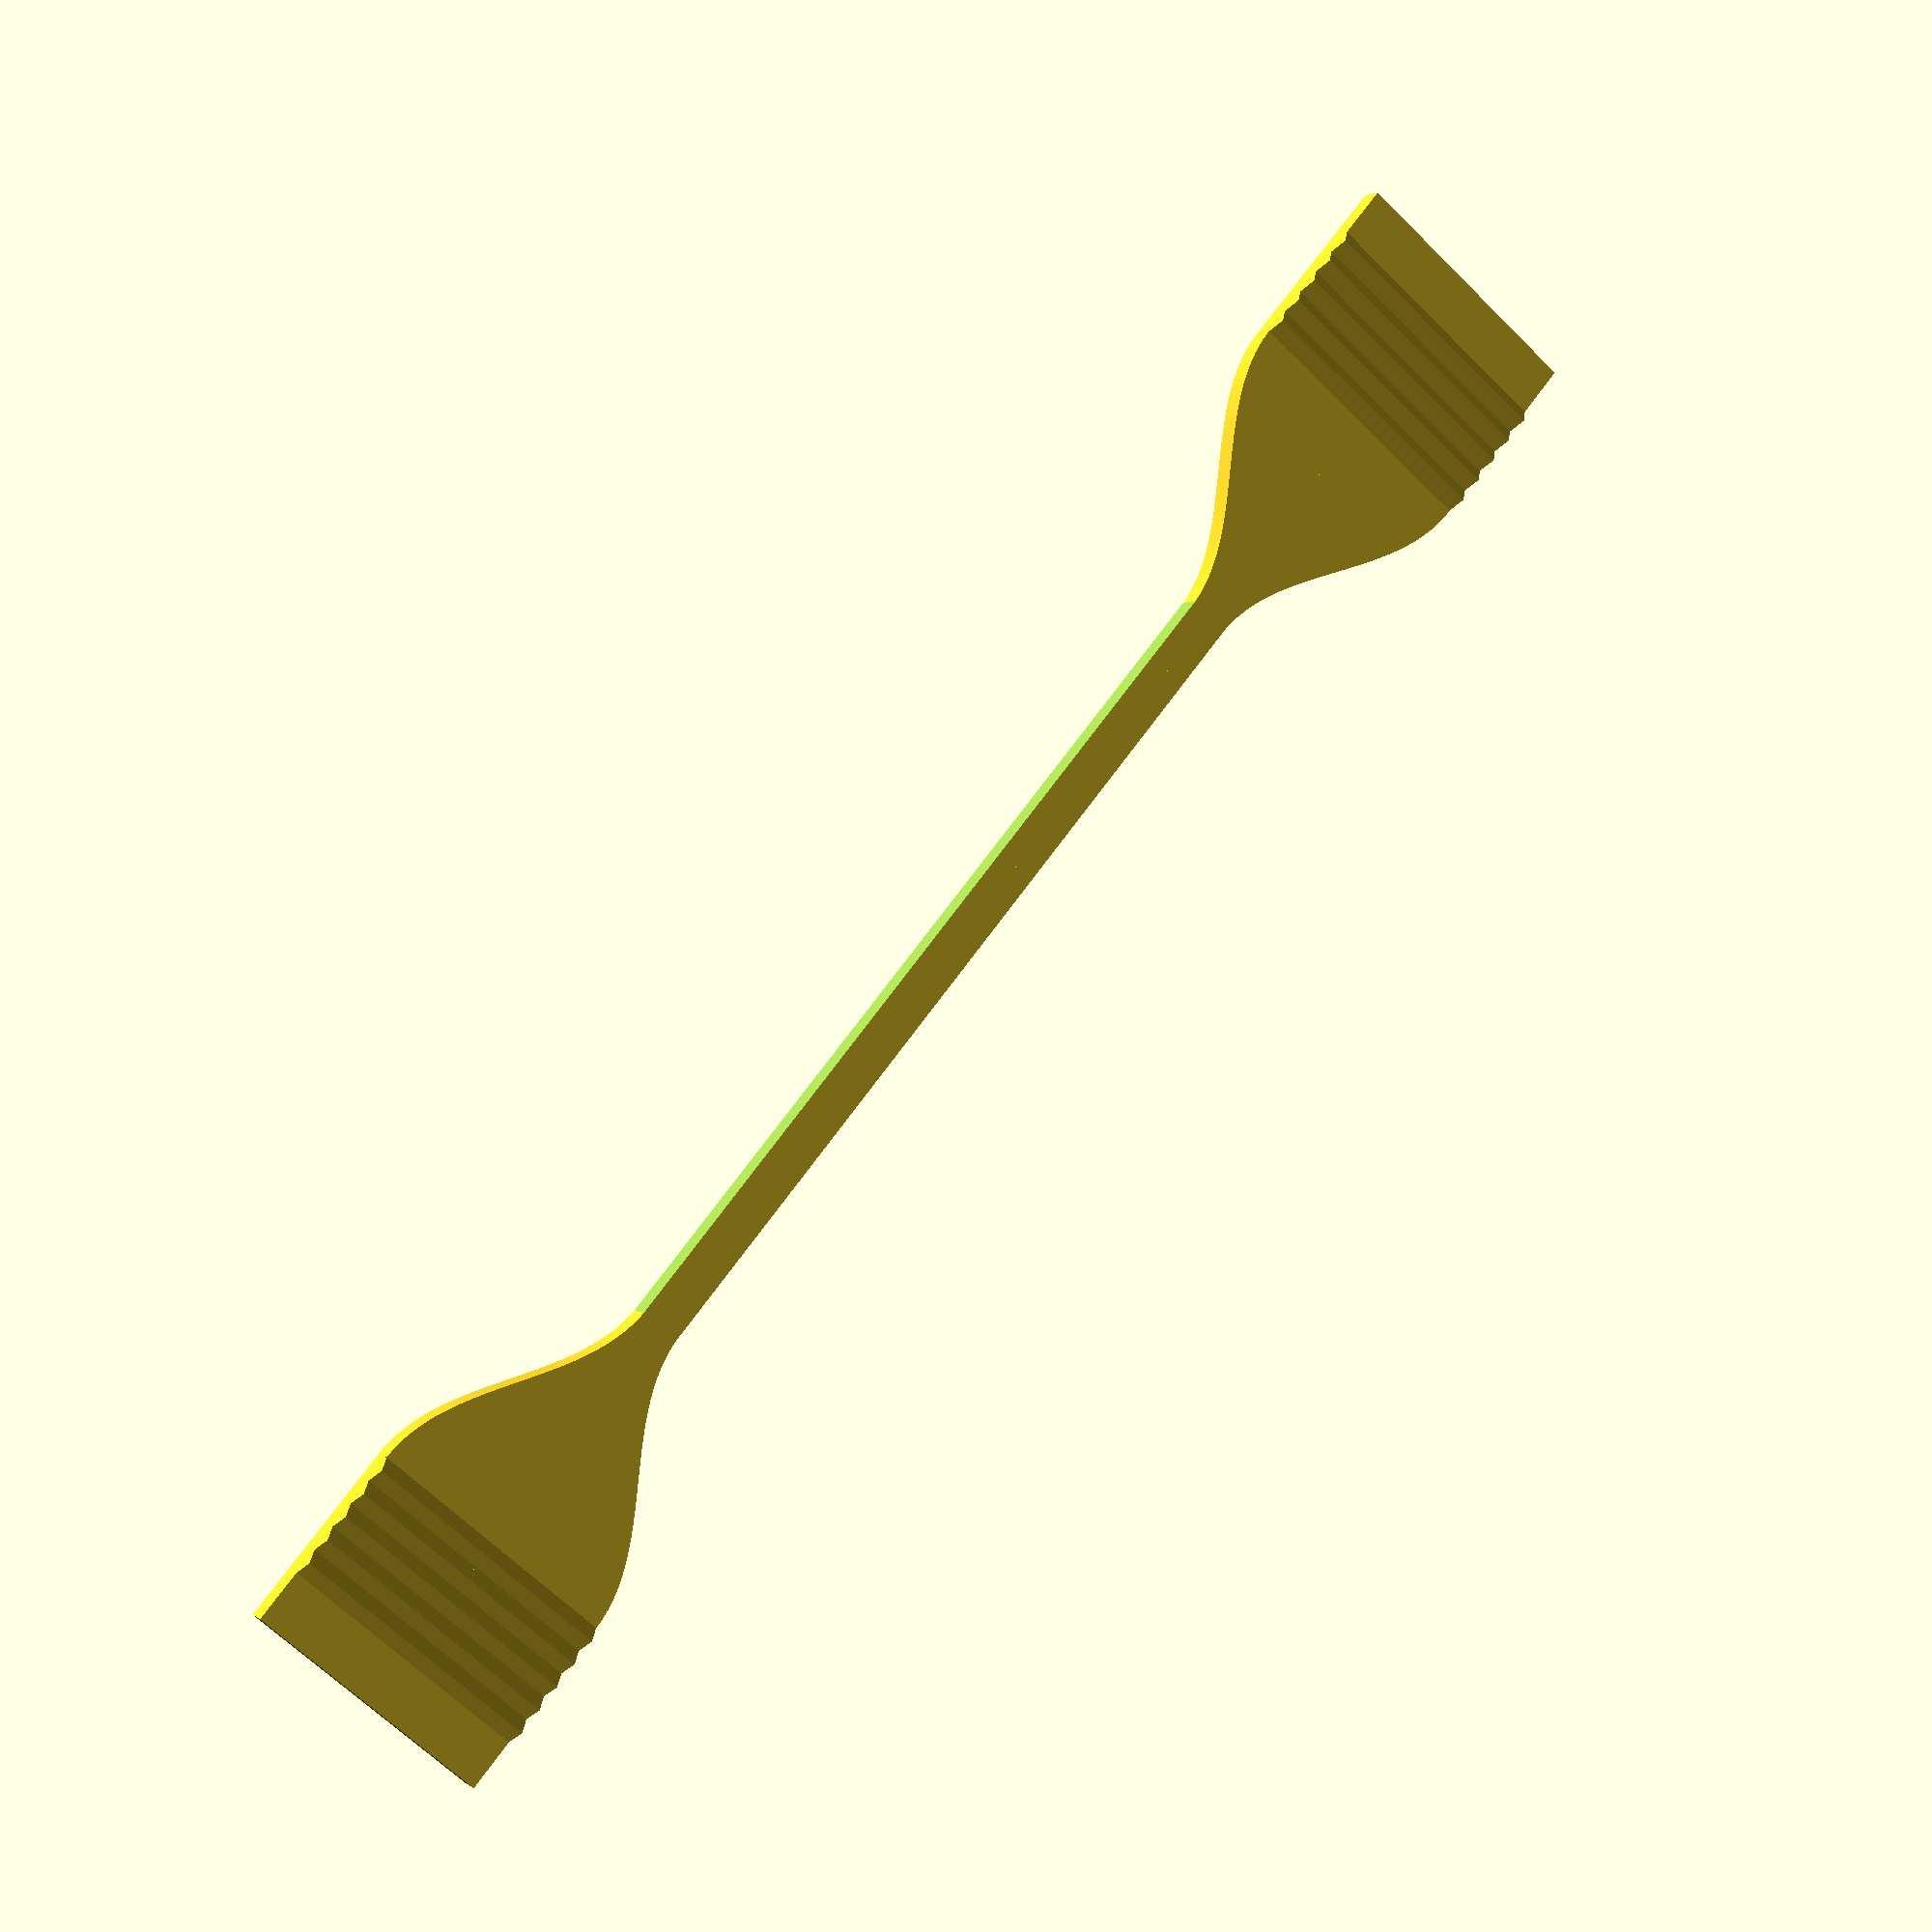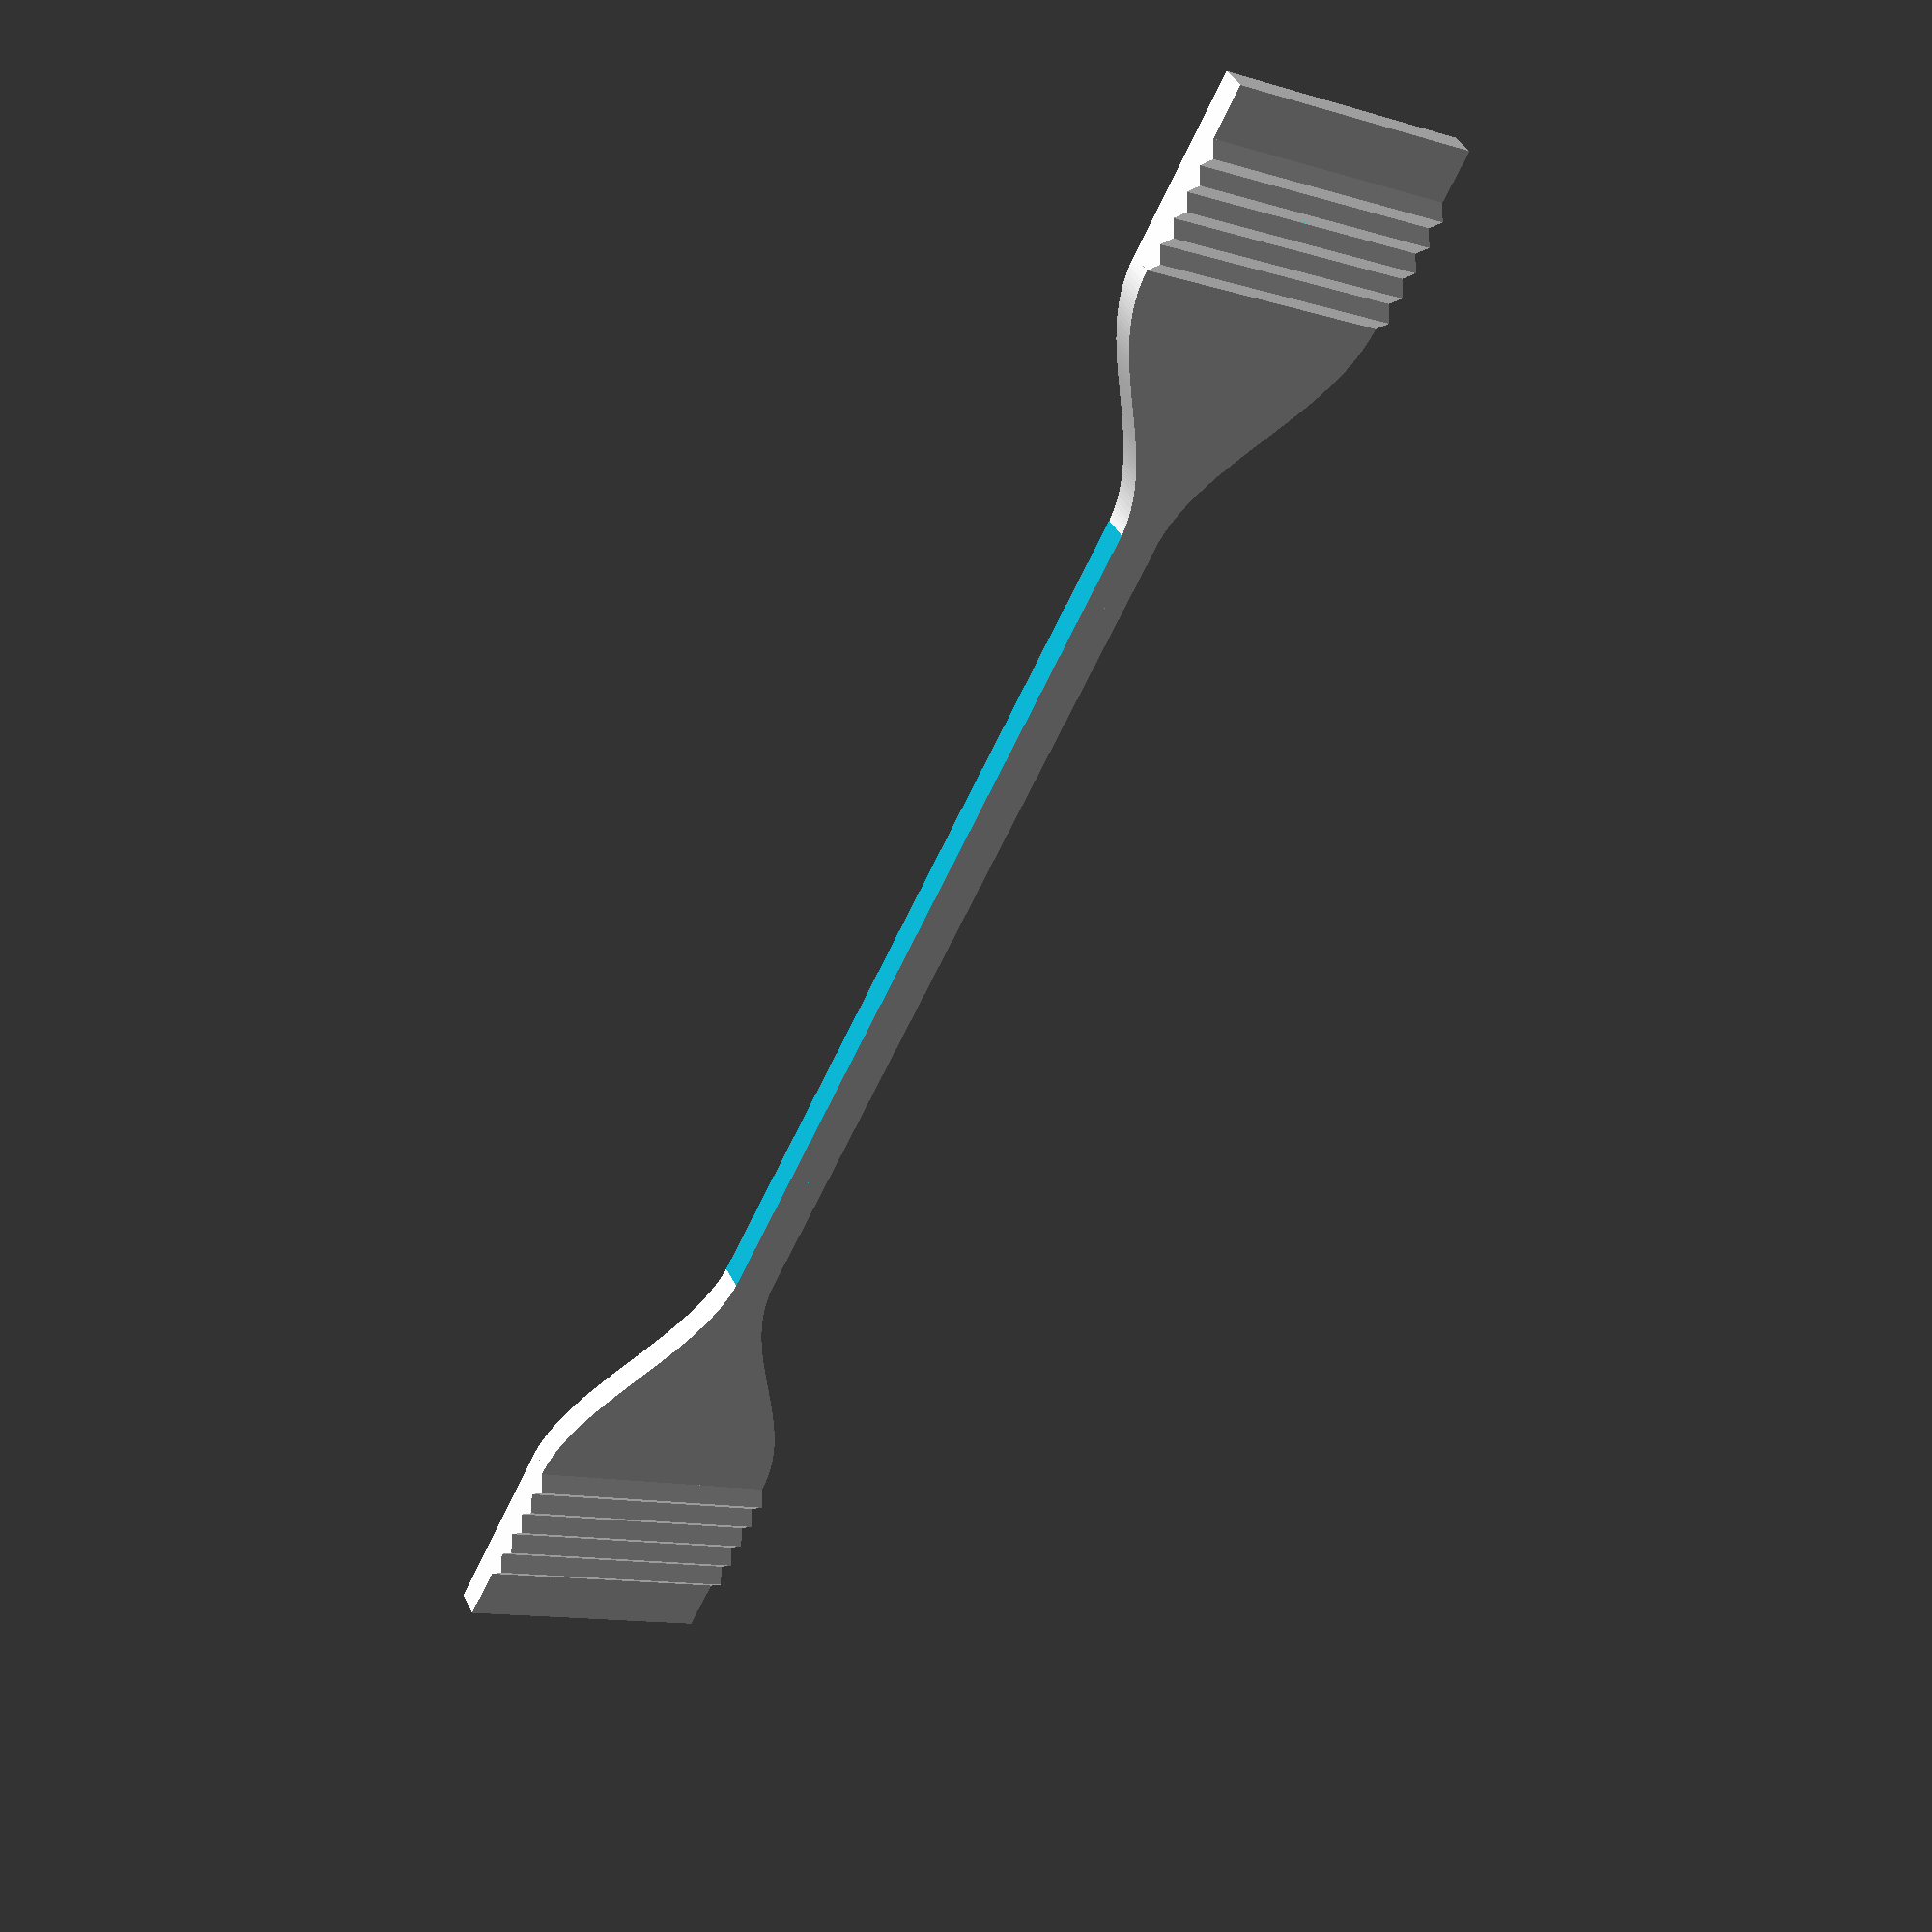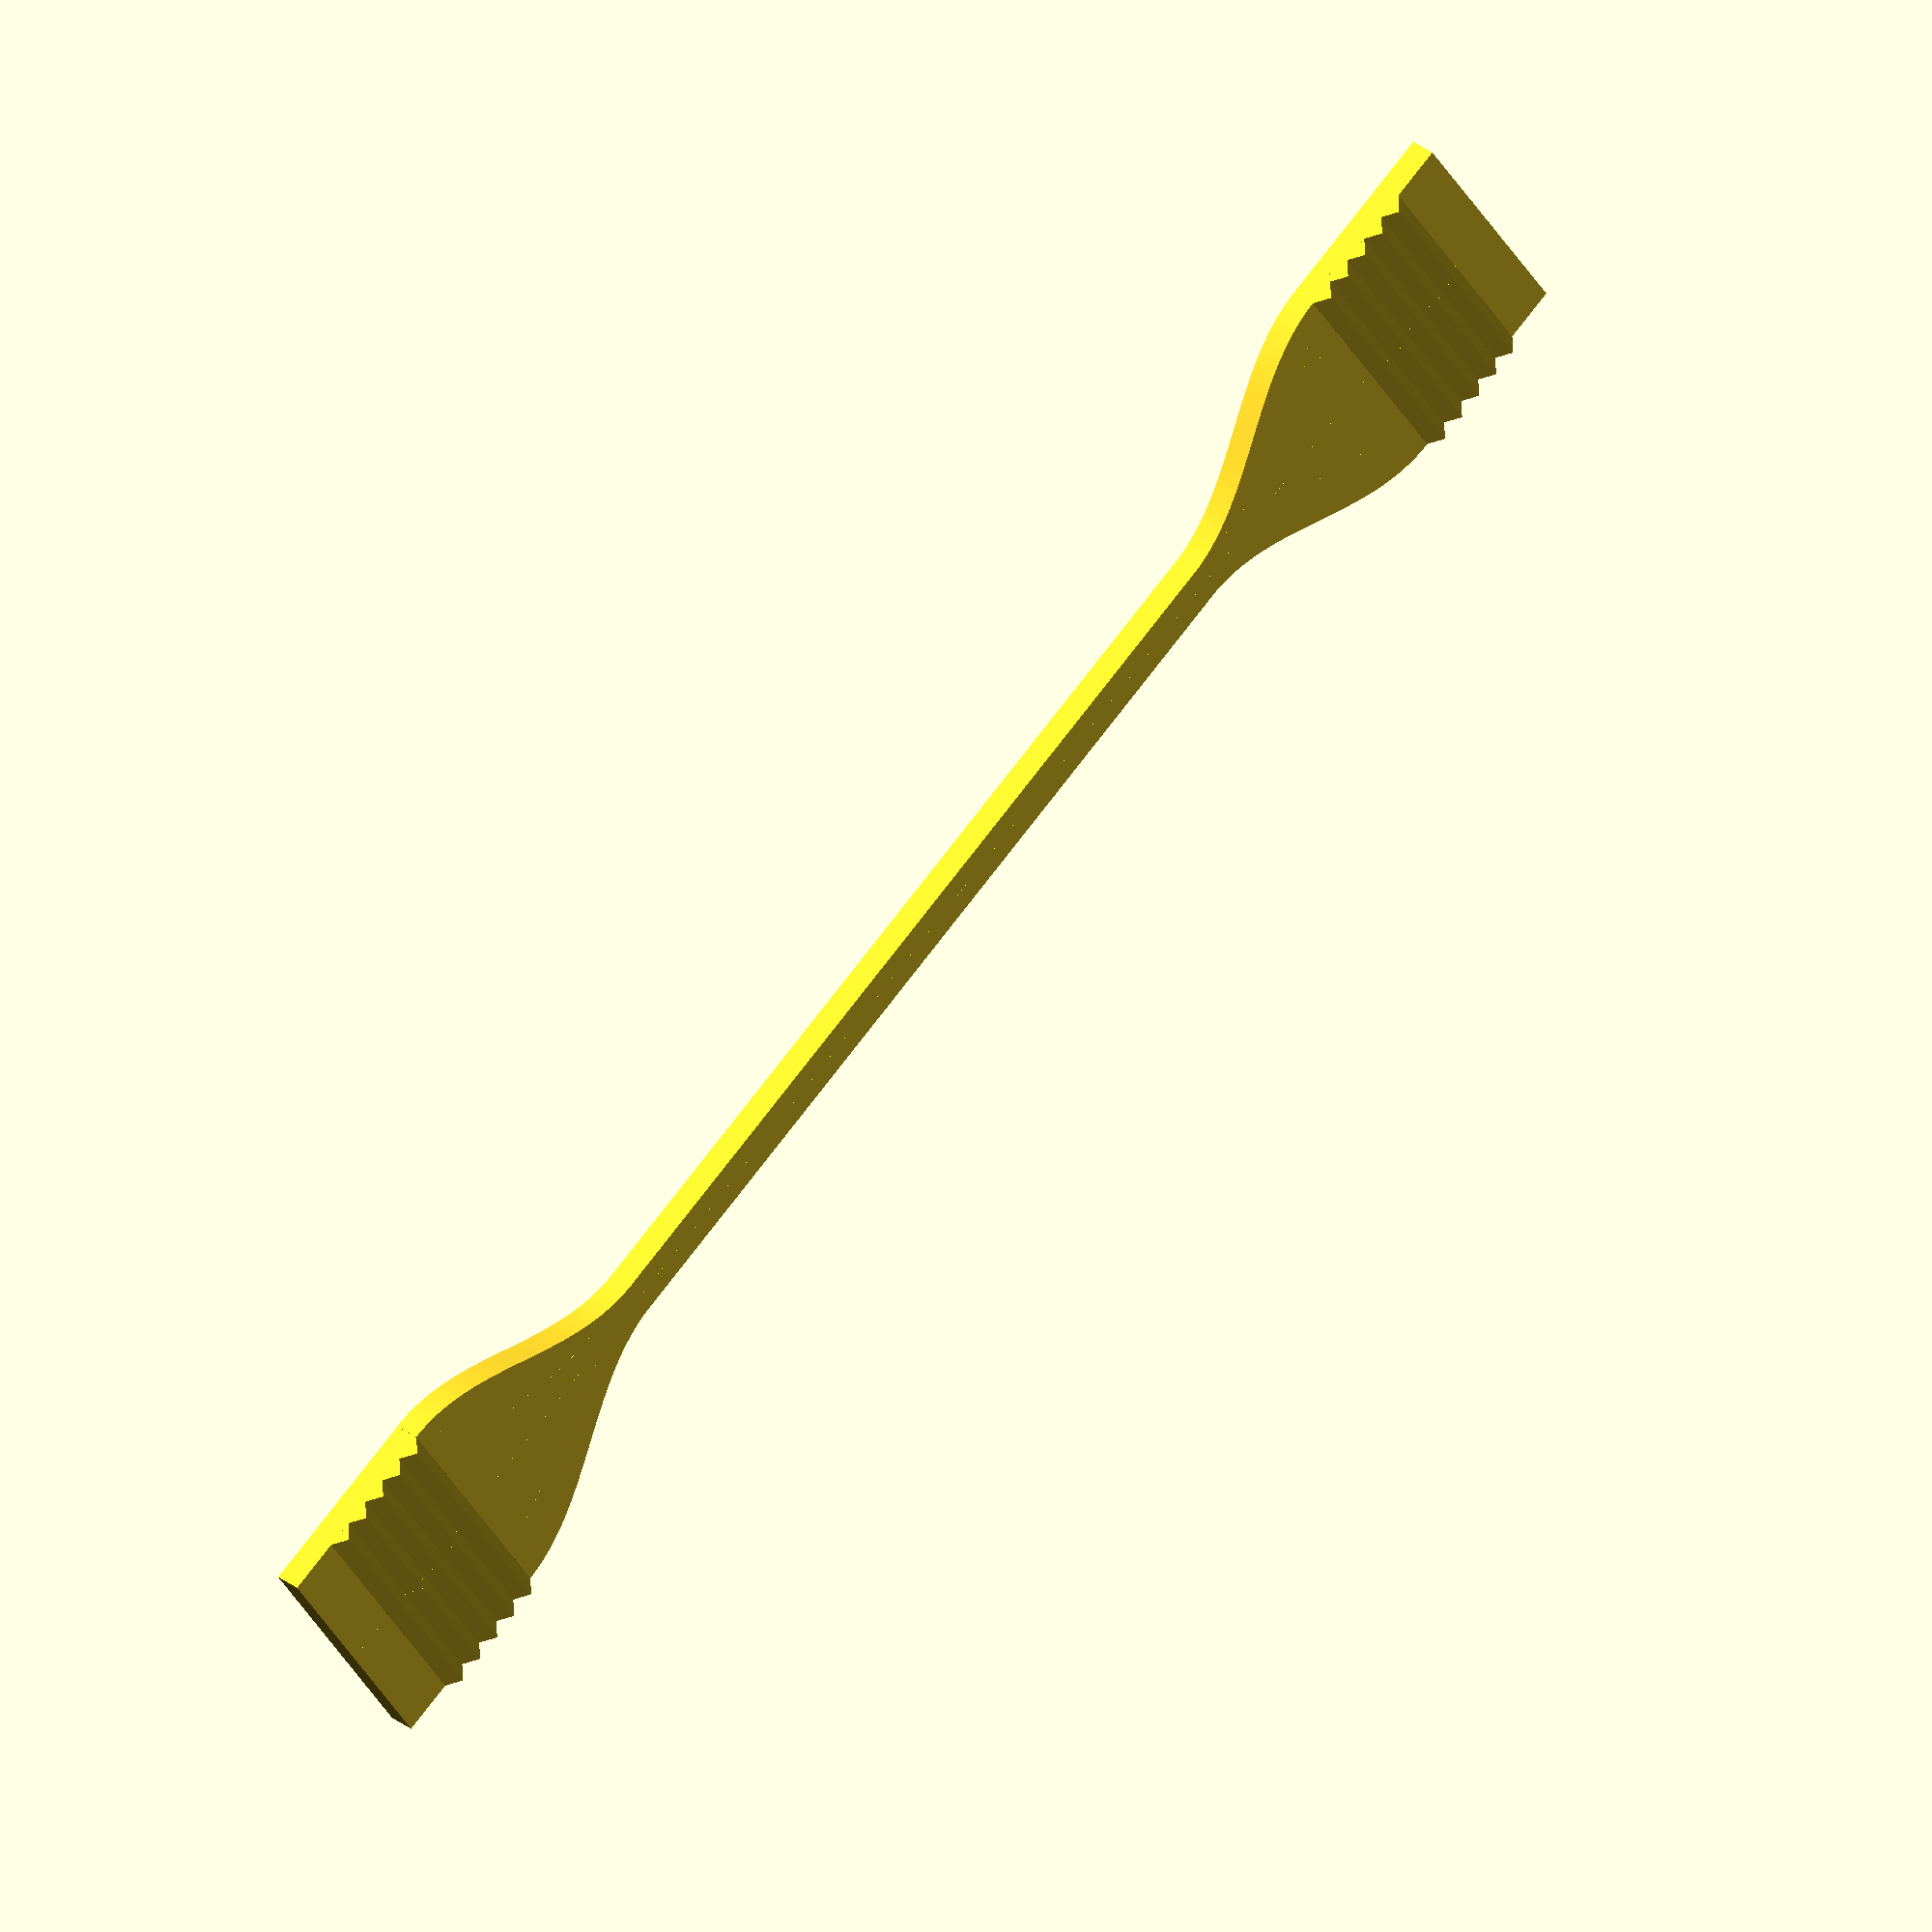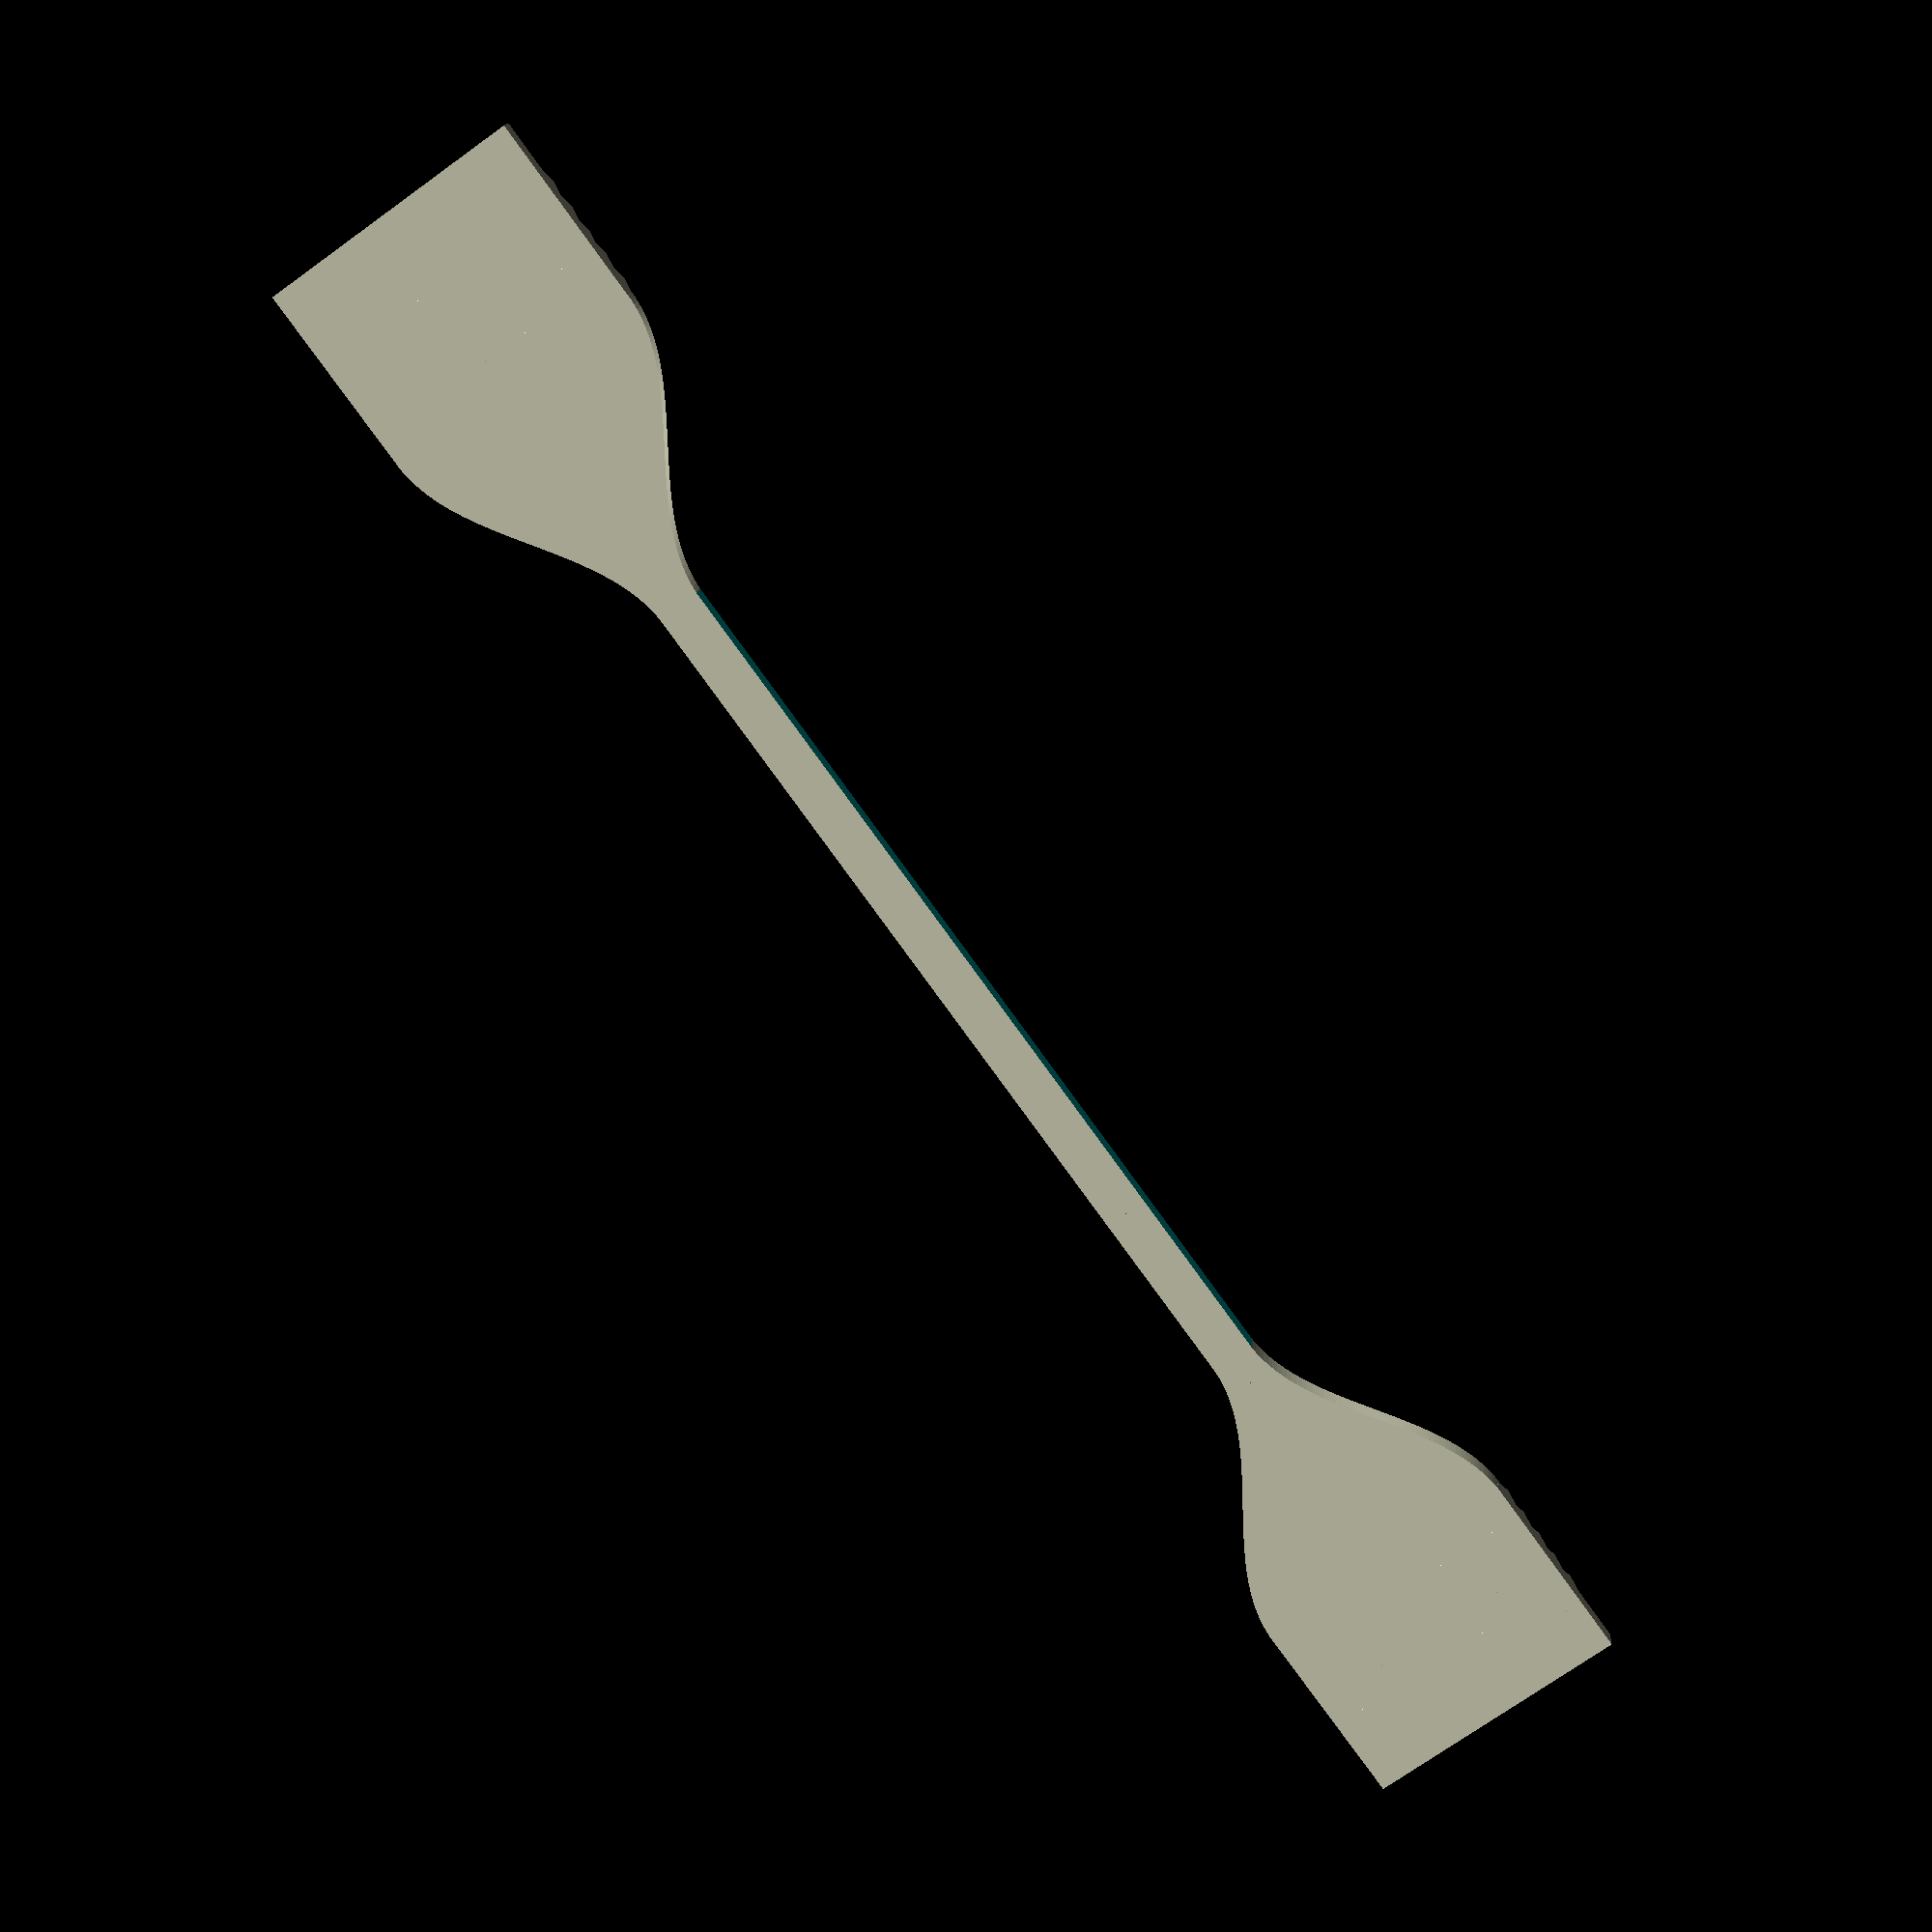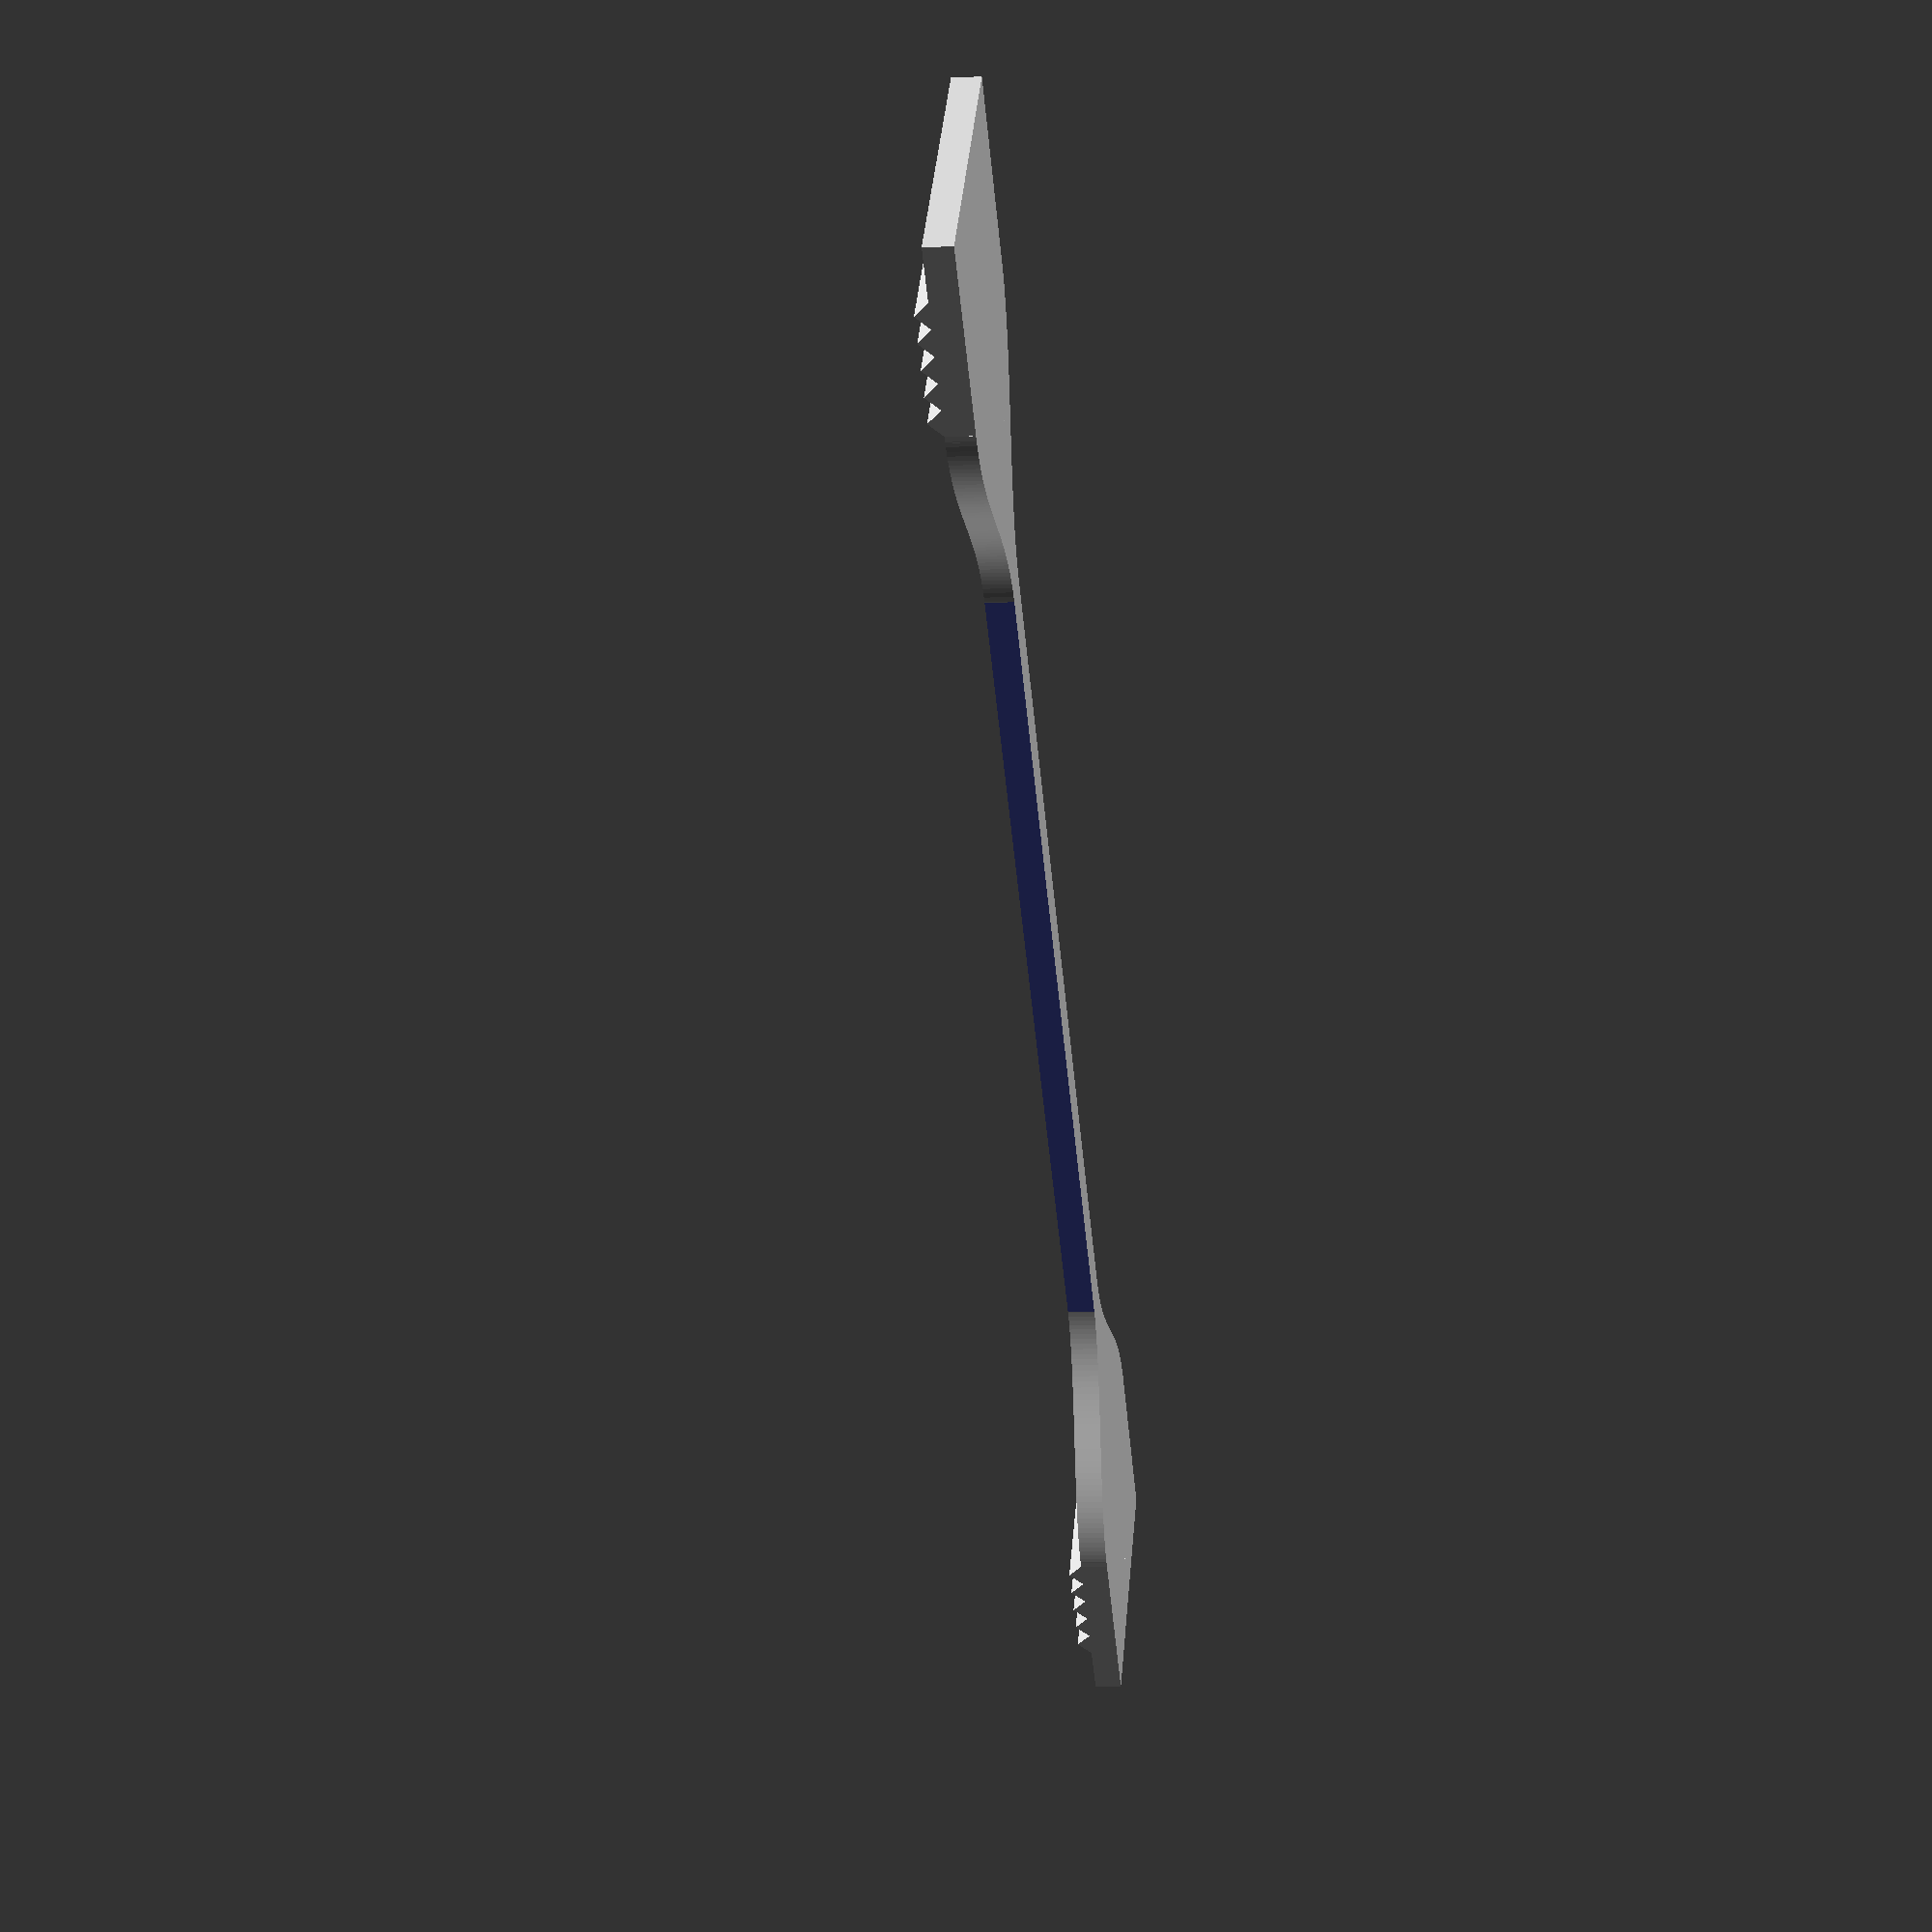
<openscad>
$fn=60;
difference(){
translate([0,0,0.25])cube([100,15,1.5],center=true);
hull(){
translate([-28,-14.20,-2])cylinder(d=26,h=4);
translate([28,-14.2,-2])cylinder(d=26,h=4);
}
hull(){
translate([-28,14.20,-2])cylinder(d=26,h=4);
translate([28,14.20,-2])cylinder(d=26,h=4);
}
}
translate([-47,-7.5,0.25])teeth();
mirror([1,0,0])translate([-47,-7.5,0.25])teeth();

module teeth(){
intersection(){
rotate([-90,0,0])translate([0.75,0,0])
union(){
translate([0,0,0])cylinder(d=3,h=15,$fn=4);
translate([1.5,0,0])cylinder(d=3,h=15,$fn=4);
translate([3,0,0])cylinder(d=3,h=15,$fn=4);
translate([4.5,0,0])cylinder(d=3,h=15,$fn=4);
translate([6,0,0])cylinder(d=3,h=15,$fn=4);
}
translate([0,0,0])cube([7.5,15,10]);
}
}

//cube(2.4,center=true);

difference(){
translate([-39.5,4.35,-0.5])
scale([1.5,3.16,1])curva(1.5);
translate([0,-5,0])cube([100,10,4],center=true);
}
mirror([0,1,0])
difference(){
translate([-39.5,4.35,-0.5])
scale([1.5,3.16,1])curva(1.5);
translate([0,-5,0])cube([100,10,4],center=true);
}
mirror([1,0,0])
difference(){
translate([-39.5,4.35,-0.5])
scale([1.5,3.16,1])curva(1.5);
translate([0,-5,0])cube([100,10,4],center=true);
}
mirror([0,1,0])mirror([1,0,0])
difference(){
translate([-39.5,4.35,-0.5])
scale([1.5,3.16,1])curva(1.5);
translate([0,-5,0])cube([100,10,4],center=true);
}



module curva(e){
linear_extrude(e)
polygon([[0,1.0000],[0.2000,0.9980],[0.4000,0.9919],
[0.6000,0.9818],[0.8000,0.9678],[1.0000,0.9498],
[1.2000,0.9279],[1.4000,0.9023],[1.6000,0.8731],
[1.8000,0.8403],[2.0000,0.8041],[2.2000,0.7647],
[2.4000,0.7221],[2.6000,0.6766],[2.8000,0.6284],
[3.0000,0.5777],[3.2000,0.5246],[3.4000,0.4693],
[3.6000,0.4122],[3.8000,0.3534],[4.0000,0.2932],
[4.2000,0.2318],[4.4000,0.1694],[4.6000,0.1064],
[4.8000,0.0429],[5.0000,-0.0208],[5.2000,-0.0843],
[5.4000,-0.1475],[5.6000,-0.2102],[5.8000,-0.2719],
[6.0000,-0.3326],[6.2000,-0.3919],[6.4000,-0.4497],
[6.6000,-0.5056],[6.8000,-0.5594],[7.0000,-0.6110],
[7.2000,-0.6602],[7.4000,-0.7066],[7.6000,-0.7502],
[7.8000,-0.7907],[8.0000,-0.8281],[8.2000,-0.8621],
[8.4000,-0.8926],[8.6000,-0.9194],[8.8000,-0.9426],
[9.0000,-0.9619],[9.2000,-0.9774],[9.4000,-0.9888],
[9.6000,-0.9963],[9.8000,-0.9998],[10.0000,-0.9991],
[10.0000,-1.9991],[9.8000,-1.9998],[9.6000,-1.9963],
[9.4000,-1.9888],[9.2000,-1.9774],[9.0000,-1.9619],
[8.8000,-1.9426],[8.6000,-1.9194],[8.4000,-1.8926],
[8.2000,-1.8621],[8.0000,-1.8281],[7.8000,-1.7907],
[7.6000,-1.7502],[7.4000,-1.7066],[7.2000,-1.6602],
[7.0000,-1.6110],[6.8000,-1.5594],[6.6000,-1.5056],
[6.4000,-1.4497],[6.2000,-1.3919],[6.0000,-1.3326],
[5.8000,-1.2719],[5.6000,-1.2102],[5.4000,-1.1475],
[5.2000,-1.0843],[5.0000,-1.0208],[4.8000,.0429-1],
[4.6000,.1064-1],[4.4000,.1694-1],[4.2000,.2318-1],
[4.0000,.2932-1],[3.8000,.3534-1],[3.6000,.4122-1],
[3.4000,.4693-1],[3.2000,.5246-1],[3.0000,.5777-1],
[2.8000,.6284-1],[2.6000,.6766-1],[2.4000,.7221-1],
[2.2000,.7647-1],[2.0000,.8041-1],[1.8000,.8403-1],
[1.6000,.8731-1],[1.4000,.9023-1],[1.2000,.9279-1],
[1.0000,.9498-1],[0.8000,.9678-1],[0.6000,.9818-1],
[0.4000,.9919-1],[0.2000,.9980-1],[0,.0000]
]);
}

</openscad>
<views>
elev=177.9 azim=310.3 roll=203.0 proj=p view=solid
elev=140.3 azim=297.4 roll=204.4 proj=p view=solid
elev=148.0 azim=326.2 roll=222.8 proj=o view=solid
elev=165.5 azim=125.8 roll=356.8 proj=p view=solid
elev=187.1 azim=318.0 roll=82.5 proj=p view=solid
</views>
